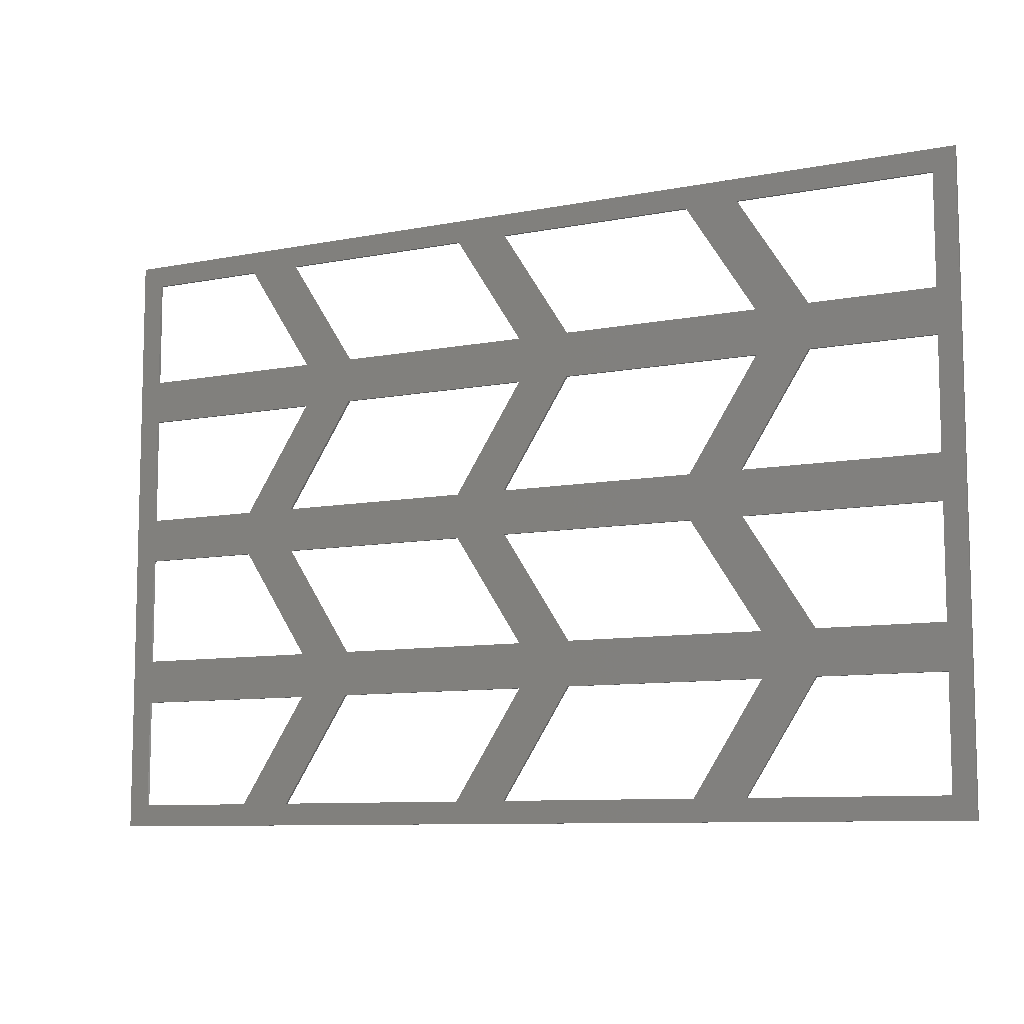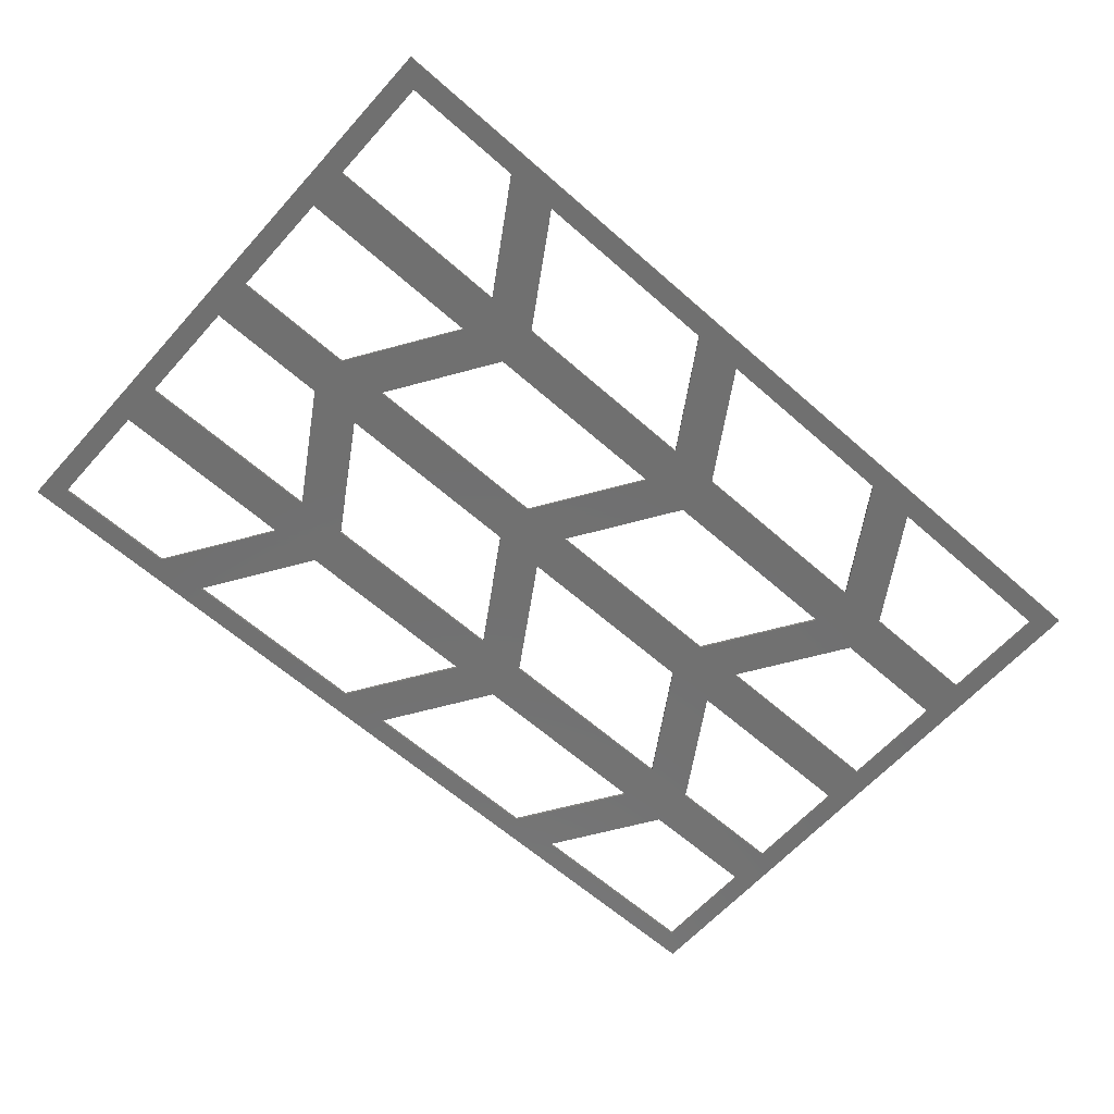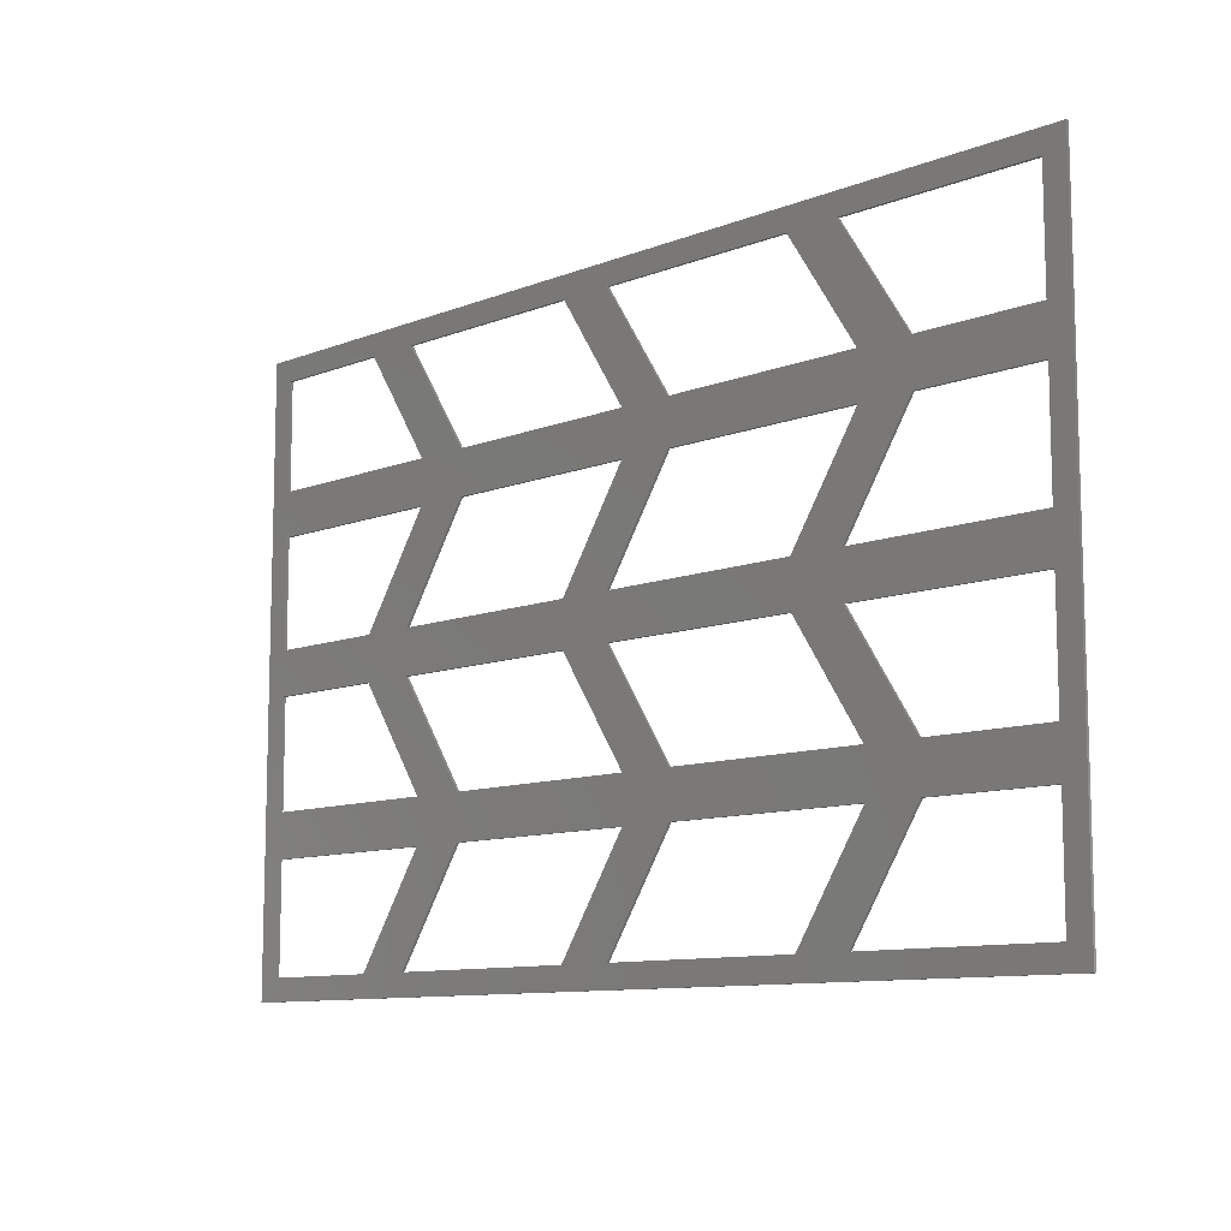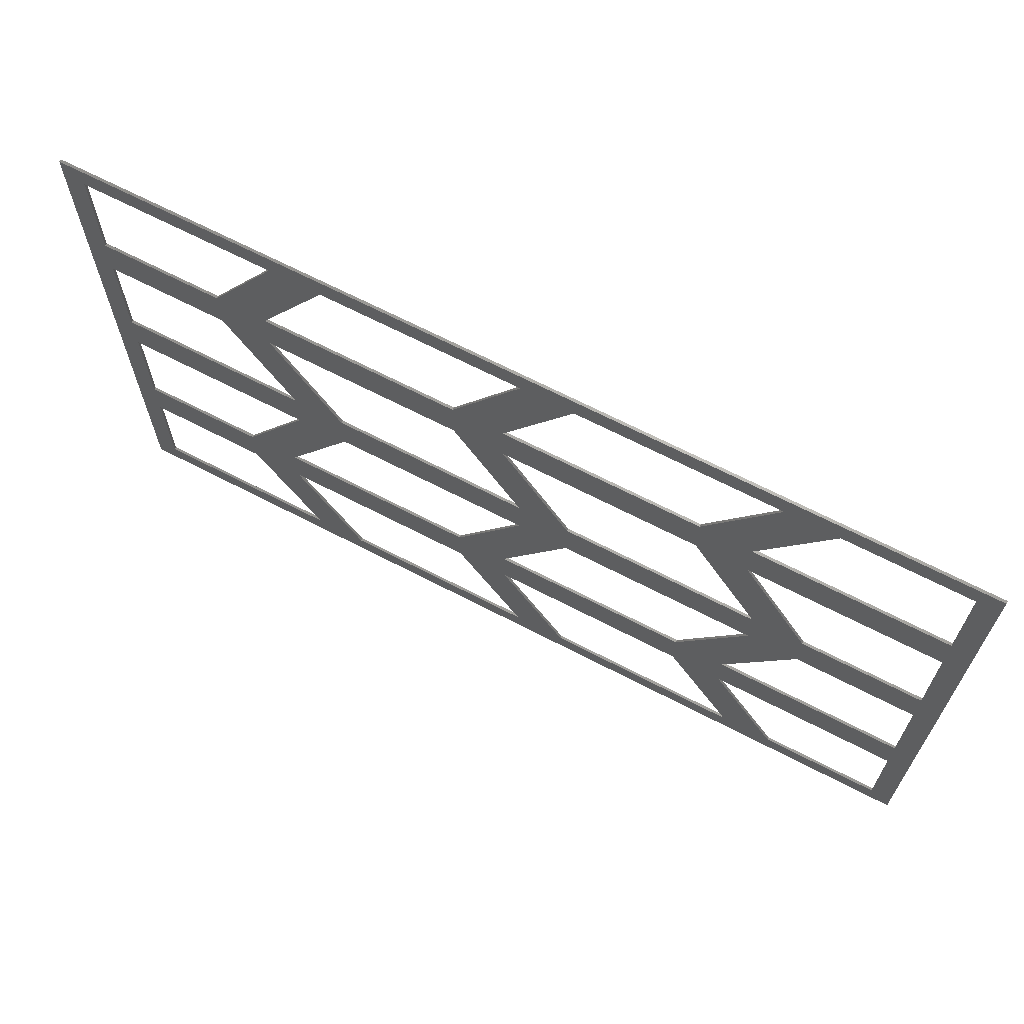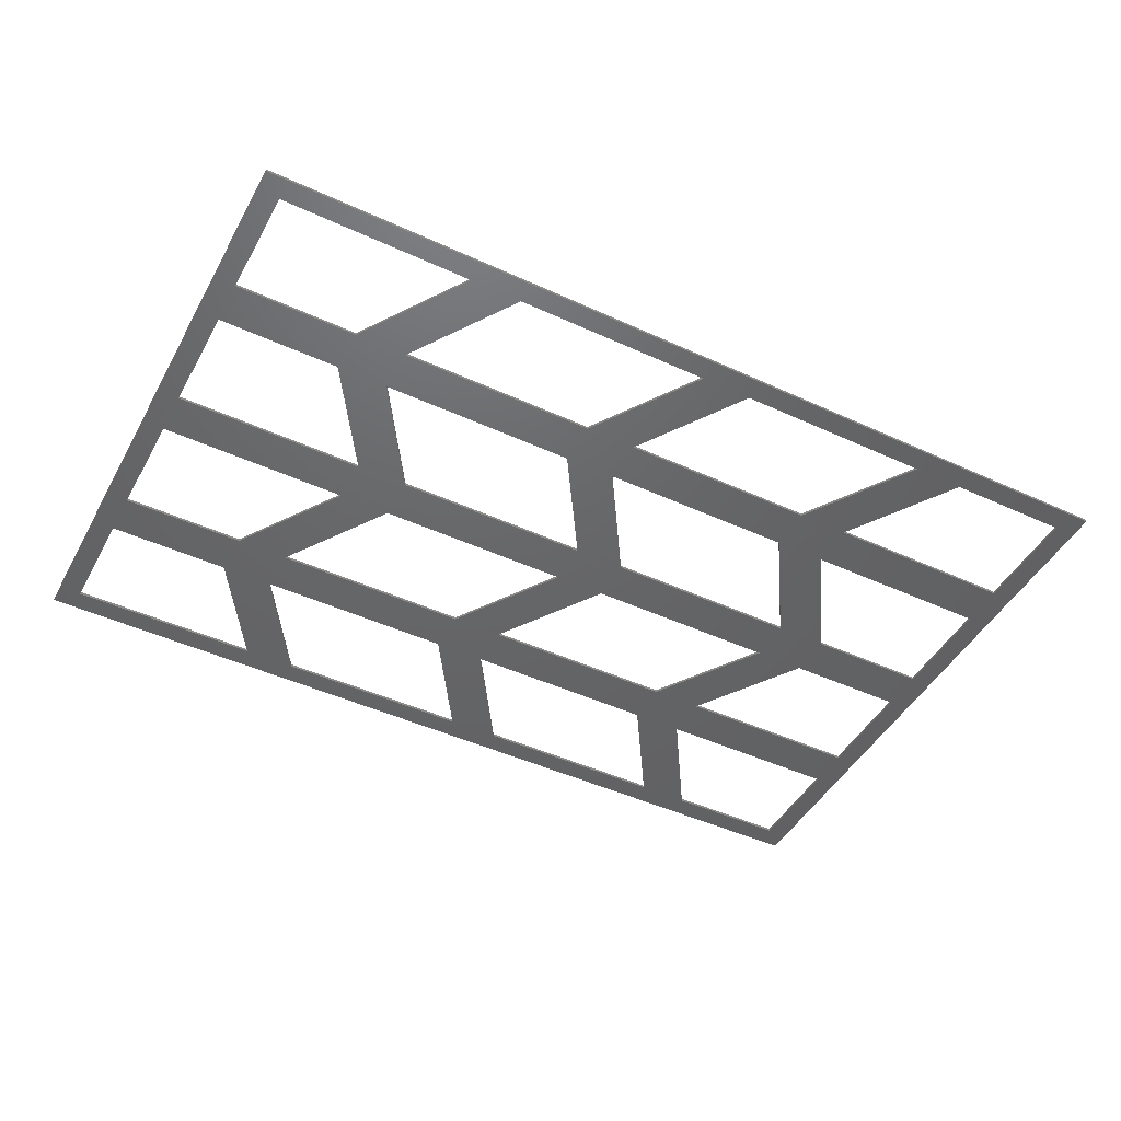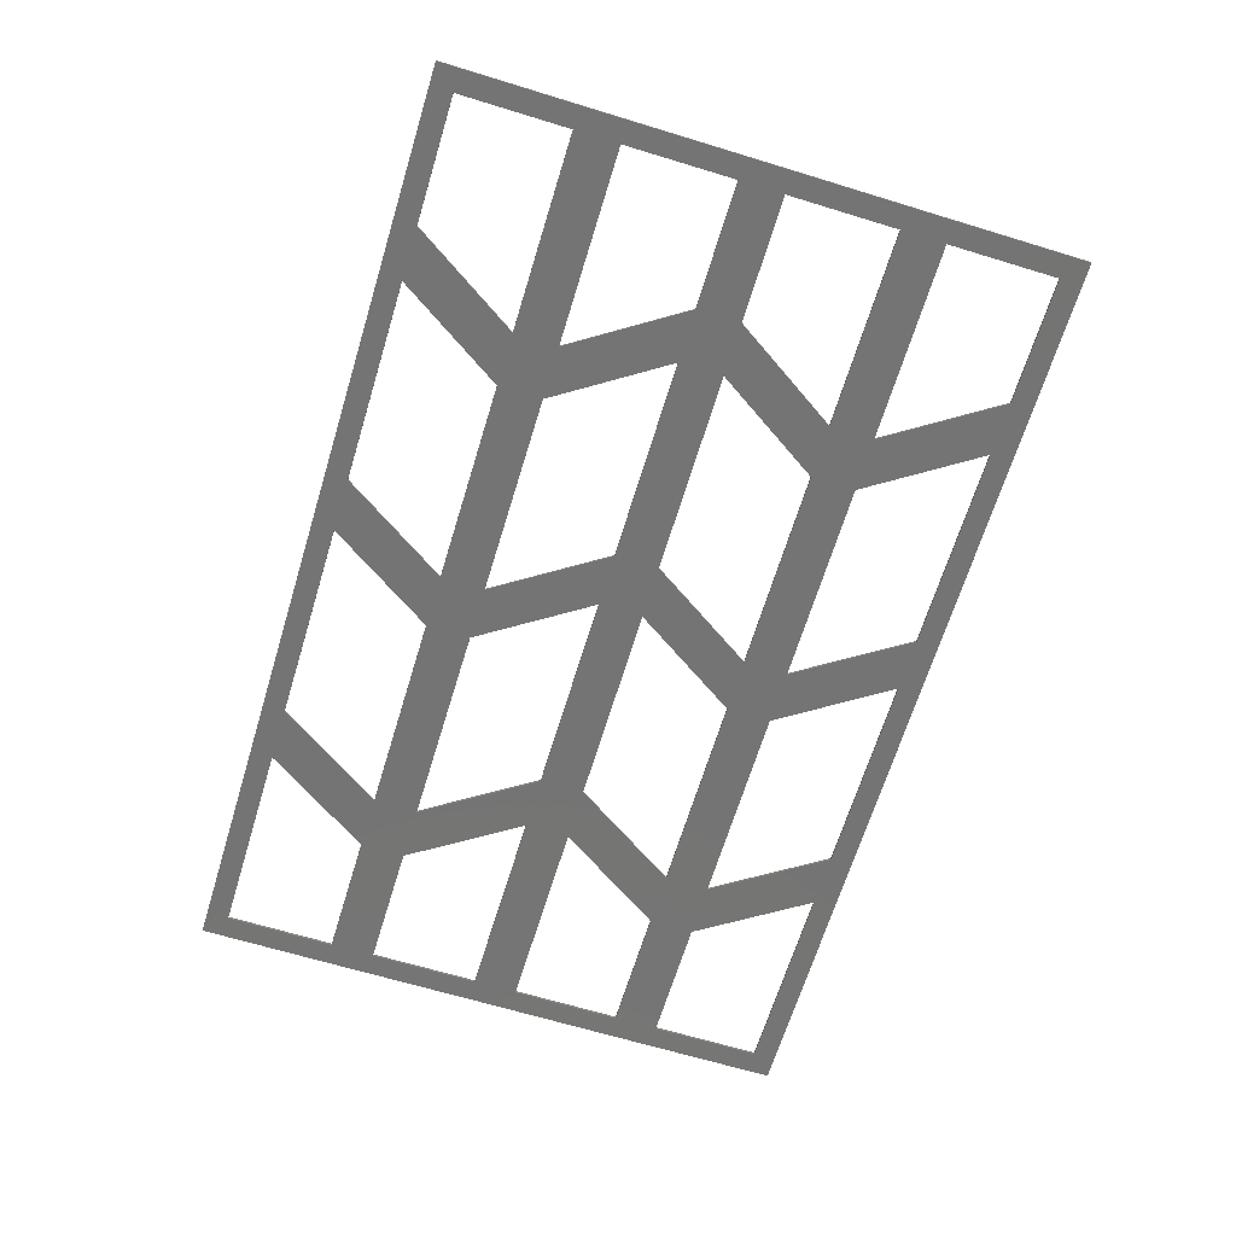
<metadata>
{"format":"stl","ext":"stl","renderer":"f3d","projection":"perspective","resolution":1024,"background":"white","views":[{"elev":-9.0,"azim":27.7,"up":"+Y"},{"elev":-62.4,"azim":-41.8,"up":"+Z"},{"elev":-10.3,"azim":44.6,"up":"+Y"},{"elev":66.7,"azim":-152.4,"up":"+Y"},{"elev":-46.3,"azim":152.3,"up":"+Z"},{"elev":-66.5,"azim":-107.0,"up":"+Z"}]}
</metadata>
<code>
# stl→obj: 160 verts, 380 faces
v 20.58 0 0
v -0.01593 0 0
v 2.867 2.881 0
v 0 20 0
v 2.879 17.12 0
v -0.01593 40 0
v 0 60 0
v -0.01593 80 0
v 20.58 80 0
v 19.01 77.12 0
v 53.58 80 0
v 52.01 77.12 0
v 86.58 80 0
v 85.01 77.12 0
v 120 80 0
v 117.1 77.12 0
v 120 60 0
v 117.1 22.88 0
v 120 40 0
v 120 20 0
v 120 0 0
v 117.1 2.881 0
v 86.58 0 0
v 53.58 0 0
v 2.867 37.12 0
v 28.15 17.12 0
v 2.879 22.88 0
v 28.15 22.88 0
v 34.99 22.88 0
v 61.15 22.88 0
v 67.99 22.88 0
v 94.15 22.88 0
v 101 22.88 0
v 19.01 2.881 0
v 25.85 2.881 0
v 34.99 17.12 0
v 25.85 37.12 0
v 19.01 37.12 0
v 19.01 42.88 0
v 2.867 42.88 0
v 61.15 17.12 0
v 52.01 2.881 0
v 58.85 2.881 0
v 67.99 17.12 0
v 58.85 37.12 0
v 52.01 37.12 0
v 52.01 42.88 0
v 25.85 42.88 0
v 94.15 17.12 0
v 85.01 2.881 0
v 91.85 2.881 0
v 101 17.12 0
v 91.85 37.12 0
v 85.01 37.12 0
v 85.01 42.88 0
v 58.85 42.88 0
v 117.1 17.12 0
v 117.1 57.12 0
v 117.1 37.12 0
v 117.1 42.88 0
v 91.85 42.88 0
v 2.879 57.12 0
v 2.867 77.12 0
v 2.879 62.88 0
v 28.15 62.88 0
v 34.99 62.88 0
v 61.15 62.88 0
v 67.99 62.88 0
v 94.15 62.88 0
v 101 62.88 0
v 117.1 62.88 0
v 28.15 57.12 0
v 34.99 57.12 0
v 25.85 77.12 0
v 61.15 57.12 0
v 67.99 57.12 0
v 58.85 77.12 0
v 94.15 57.12 0
v 101 57.12 0
v 91.85 77.12 0
v 20.58 0 0.36
v -0.01593 0 0.36
v 0 20 0.36
v -0.01593 40 0.36
v 0 60 0.36
v -0.01593 80 0.36
v 20.58 80 0.36
v 53.58 80 0.36
v 86.58 80 0.36
v 120 80 0.36
v 120 60 0.36
v 120 40 0.36
v 120 20 0.36
v 120 0 0.36
v 86.58 0 0.36
v 53.58 0 0.36
v 2.867 2.881 0.36
v 2.879 17.12 0.36
v 19.01 77.12 0.36
v 52.01 77.12 0.36
v 85.01 77.12 0.36
v 117.1 77.12 0.36
v 117.1 22.88 0.36
v 117.1 2.881 0.36
v 2.867 37.12 0.36
v 28.15 17.12 0.36
v 28.15 22.88 0.36
v 2.879 22.88 0.36
v 61.15 22.88 0.36
v 34.99 22.88 0.36
v 94.15 22.88 0.36
v 67.99 22.88 0.36
v 101 22.88 0.36
v 19.01 2.881 0.36
v 25.85 2.881 0.36
v 34.99 17.12 0.36
v 25.85 37.12 0.36
v 19.01 42.88 0.36
v 19.01 37.12 0.36
v 2.867 42.88 0.36
v 61.15 17.12 0.36
v 52.01 2.881 0.36
v 58.85 2.881 0.36
v 67.99 17.12 0.36
v 58.85 37.12 0.36
v 52.01 42.88 0.36
v 52.01 37.12 0.36
v 25.85 42.88 0.36
v 94.15 17.12 0.36
v 85.01 2.881 0.36
v 91.85 2.881 0.36
v 101 17.12 0.36
v 91.85 37.12 0.36
v 85.01 42.88 0.36
v 85.01 37.12 0.36
v 58.85 42.88 0.36
v 117.1 17.12 0.36
v 117.1 57.12 0.36
v 117.1 42.88 0.36
v 117.1 37.12 0.36
v 91.85 42.88 0.36
v 2.879 57.12 0.36
v 2.867 77.12 0.36
v 28.15 62.88 0.36
v 2.879 62.88 0.36
v 61.15 62.88 0.36
v 34.99 62.88 0.36
v 94.15 62.88 0.36
v 67.99 62.88 0.36
v 117.1 62.88 0.36
v 101 62.88 0.36
v 28.15 57.12 0.36
v 34.99 57.12 0.36
v 25.85 77.12 0.36
v 61.15 57.12 0.36
v 67.99 57.12 0.36
v 58.85 77.12 0.36
v 94.15 57.12 0.36
v 101 57.12 0.36
v 91.85 77.12 0.36
f 1 2 3
f 2 4 5
f 4 6 5
f 6 7 5
f 7 8 5
f 8 9 10
f 9 11 12
f 11 13 14
f 13 15 16
f 15 17 18
f 17 19 18
f 19 20 18
f 20 21 22
f 21 23 3
f 23 24 3
f 24 1 3
f 5 3 2
f 5 8 25
f 5 20 26
f 5 18 20
f 5 27 28
f 5 25 27
f 5 29 30
f 5 28 29
f 5 31 32
f 5 30 31
f 5 33 18
f 5 32 33
f 3 34 21
f 34 35 21
f 34 26 36
f 34 36 35
f 26 20 36
f 28 37 29
f 28 38 39
f 28 39 37
f 38 25 40
f 38 40 39
f 25 8 40
f 36 20 41
f 35 42 21
f 42 43 21
f 42 41 44
f 42 44 43
f 41 20 44
f 30 45 31
f 30 46 47
f 30 47 45
f 46 37 39
f 46 39 48
f 46 48 47
f 44 20 49
f 43 50 21
f 50 51 21
f 50 49 52
f 50 52 51
f 49 20 52
f 32 53 33
f 32 54 55
f 32 55 53
f 54 45 47
f 54 47 56
f 54 56 55
f 52 20 57
f 51 22 21
f 22 57 20
f 18 58 15
f 18 59 60
f 18 60 58
f 59 53 55
f 59 55 61
f 59 61 60
f 62 40 8
f 62 8 63
f 62 64 65
f 62 63 64
f 62 66 67
f 62 65 66
f 62 68 69
f 62 67 68
f 62 70 71
f 62 71 72
f 62 69 70
f 39 72 73
f 39 73 48
f 72 71 73
f 65 10 9
f 65 9 74
f 65 74 66
f 10 63 8
f 73 71 75
f 47 75 76
f 47 76 56
f 75 71 76
f 67 12 11
f 67 11 77
f 67 77 68
f 12 74 9
f 76 71 78
f 55 78 79
f 55 79 61
f 78 71 79
f 69 14 13
f 69 13 80
f 69 80 70
f 14 77 11
f 79 71 58
f 58 71 15
f 71 16 15
f 16 80 13
f 2 1 81
f 82 2 81
f 4 2 82
f 83 4 82
f 6 4 83
f 84 6 83
f 7 6 84
f 85 7 84
f 8 7 85
f 86 8 85
f 9 8 86
f 87 9 86
f 11 9 87
f 88 11 87
f 13 11 88
f 89 13 88
f 15 13 89
f 90 15 89
f 17 15 90
f 91 17 90
f 19 17 91
f 92 19 91
f 20 19 92
f 93 20 92
f 21 20 93
f 94 21 93
f 23 21 94
f 95 23 94
f 24 23 95
f 96 24 95
f 1 24 96
f 81 1 96
f 81 97 82
f 82 98 83
f 83 98 84
f 84 98 85
f 85 98 86
f 86 99 87
f 87 100 88
f 88 101 89
f 89 102 90
f 90 103 91
f 91 103 92
f 92 103 93
f 93 104 94
f 94 97 95
f 95 97 96
f 96 97 81
f 98 82 97
f 98 105 86
f 98 106 93
f 98 93 103
f 98 107 108
f 98 108 105
f 98 109 110
f 98 110 107
f 98 111 112
f 98 112 109
f 98 103 113
f 98 113 111
f 97 94 114
f 114 94 115
f 114 116 106
f 114 115 116
f 106 116 93
f 107 110 117
f 107 118 119
f 107 117 118
f 119 120 105
f 119 118 120
f 105 120 86
f 116 121 93
f 115 94 122
f 122 94 123
f 122 124 121
f 122 123 124
f 121 124 93
f 109 112 125
f 109 126 127
f 109 125 126
f 127 118 117
f 127 128 118
f 127 126 128
f 124 129 93
f 123 94 130
f 130 94 131
f 130 132 129
f 130 131 132
f 129 132 93
f 111 113 133
f 111 134 135
f 111 133 134
f 135 126 125
f 135 136 126
f 135 134 136
f 132 137 93
f 131 94 104
f 104 93 137
f 103 90 138
f 103 139 140
f 103 138 139
f 140 134 133
f 140 141 134
f 140 139 141
f 142 86 120
f 142 143 86
f 142 144 145
f 142 145 143
f 142 146 147
f 142 147 144
f 142 148 149
f 142 149 146
f 142 150 151
f 142 152 150
f 142 151 148
f 118 153 152
f 118 128 153
f 152 153 150
f 144 87 99
f 144 154 87
f 144 147 154
f 99 86 143
f 153 155 150
f 126 156 155
f 126 136 156
f 155 156 150
f 146 88 100
f 146 157 88
f 146 149 157
f 100 87 154
f 156 158 150
f 134 159 158
f 134 141 159
f 158 159 150
f 148 89 101
f 148 160 89
f 148 151 160
f 101 88 157
f 159 138 150
f 138 90 150
f 150 90 102
f 102 89 160
f 5 98 3
f 3 98 97
f 3 97 34
f 34 97 114
f 34 114 26
f 26 114 106
f 26 106 5
f 5 106 98
f 28 107 38
f 38 107 119
f 38 119 25
f 25 119 105
f 25 105 27
f 27 105 108
f 27 108 28
f 28 108 107
f 36 116 35
f 35 116 115
f 35 115 42
f 42 115 122
f 42 122 41
f 41 122 121
f 41 121 36
f 36 121 116
f 30 109 46
f 46 109 127
f 46 127 37
f 37 127 117
f 37 117 29
f 29 117 110
f 29 110 30
f 30 110 109
f 44 124 43
f 43 124 123
f 43 123 50
f 50 123 130
f 50 130 49
f 49 130 129
f 49 129 44
f 44 129 124
f 32 111 54
f 54 111 135
f 54 135 45
f 45 135 125
f 45 125 31
f 31 125 112
f 31 112 32
f 32 112 111
f 52 132 51
f 51 132 131
f 51 131 22
f 22 131 104
f 22 104 57
f 57 104 137
f 57 137 52
f 52 137 132
f 18 103 59
f 59 103 140
f 59 140 53
f 53 140 133
f 53 133 33
f 33 133 113
f 33 113 18
f 18 113 103
f 62 142 40
f 40 142 120
f 40 120 39
f 39 120 118
f 39 118 72
f 72 118 152
f 72 152 62
f 62 152 142
f 65 144 10
f 10 144 99
f 10 99 63
f 63 99 143
f 63 143 64
f 64 143 145
f 64 145 65
f 65 145 144
f 73 153 48
f 48 153 128
f 48 128 47
f 47 128 126
f 47 126 75
f 75 126 155
f 75 155 73
f 73 155 153
f 67 146 12
f 12 146 100
f 12 100 74
f 74 100 154
f 74 154 66
f 66 154 147
f 66 147 67
f 67 147 146
f 76 156 56
f 56 156 136
f 56 136 55
f 55 136 134
f 55 134 78
f 78 134 158
f 78 158 76
f 76 158 156
f 69 148 14
f 14 148 101
f 14 101 77
f 77 101 157
f 77 157 68
f 68 157 149
f 68 149 69
f 69 149 148
f 79 159 61
f 61 159 141
f 61 141 60
f 60 141 139
f 60 139 58
f 58 139 138
f 58 138 79
f 79 138 159
f 71 150 16
f 16 150 102
f 16 102 80
f 80 102 160
f 80 160 70
f 70 160 151
f 70 151 71
f 71 151 150

</code>
